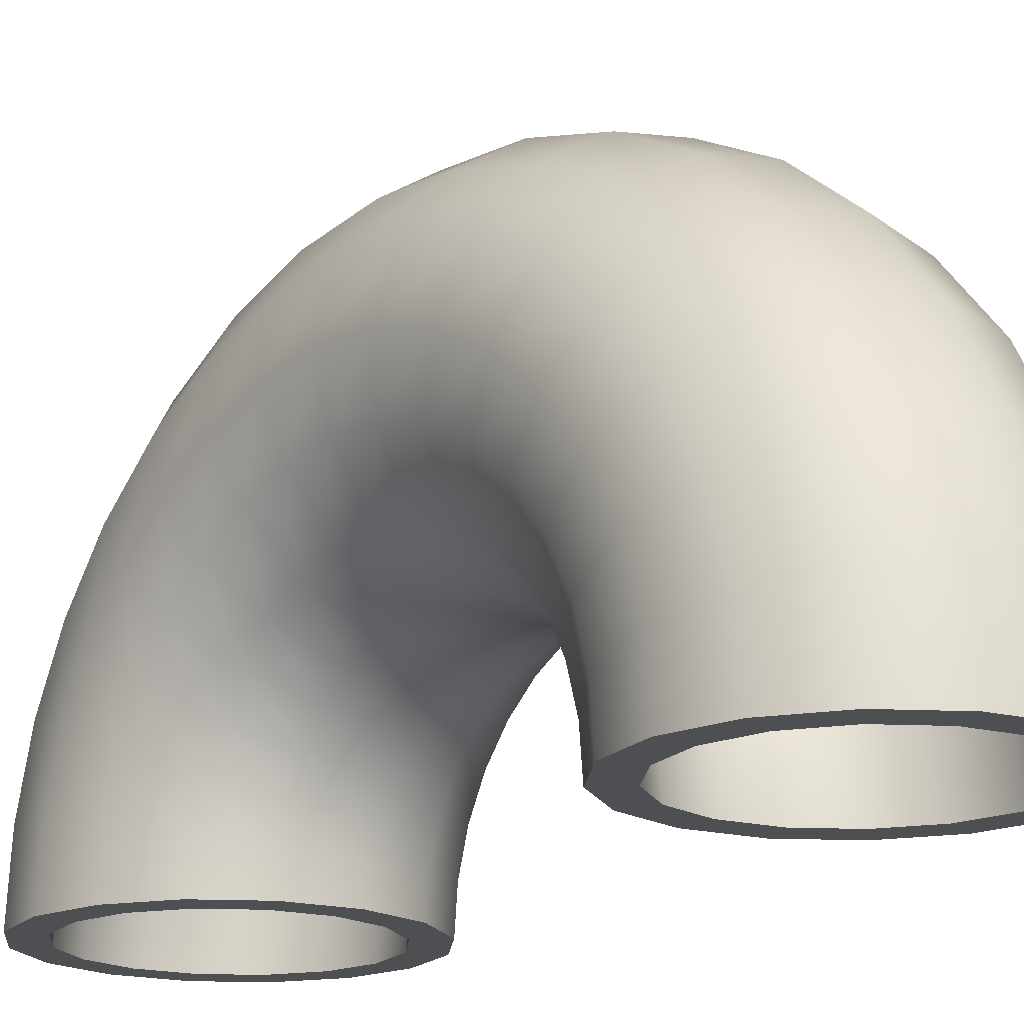
<metadata>
{"format":"obj","ext":"obj","renderer":"f3d","projection":"perspective","resolution":1024,"background":"white","views":[{"elev":-18.0,"azim":141.4,"up":"+Y"}]}
</metadata>
<code>
o pipe_180_A_blue
v -0 0 5
v -0.3827 -0 4.924
v -0.7071 -0 4.707
v -0.9239 -0 4.383
v -1 -0 4
v -0.9239 -0 3.617
v -0.7071 -0 3.293
v -0.3827 -0 3.076
v -0 -0 3
v 0.3827 0 3.076
v 0.7071 0 3.293
v 0.9239 0 3.617
v 1 0 4
v 0.9239 0 4.383
v 0.7071 0 4.707
v 0.3827 0 4.924
v -0 0.5853 4.942
v -0.3827 0.5704 4.868
v -0.7071 0.5281 4.655
v -0.9239 0.4648 4.337
v -1 0.3902 3.962
v -0.9239 0.3155 3.586
v -0.7071 0.2522 3.268
v -0.3827 0.2099 3.055
v -0 0.1951 2.981
v 0.3827 0.2099 3.055
v 0.7071 0.2522 3.268
v 0.9239 0.3155 3.586
v 1 0.3902 3.962
v 0.9239 0.4648 4.337
v 0.7071 0.5281 4.655
v 0.3827 0.5704 4.868
v -0 1.148 4.772
v -0.3827 1.119 4.701
v -0.7071 1.036 4.501
v -0.9239 0.9118 4.201
v -1 0.7654 3.848
v -0.9239 0.6189 3.494
v -0.7071 0.4948 3.194
v -0.3827 0.4118 2.994
v -0 0.3827 2.924
v 0.3827 0.4118 2.994
v 0.7071 0.4948 3.194
v 0.9239 0.6189 3.494
v 1 0.7654 3.848
v 0.9239 0.9118 4.201
v 0.7071 1.036 4.501
v 0.3827 1.119 4.701
v -0 1.667 4.494
v -0.3827 1.624 4.431
v -0.7071 1.504 4.251
v -0.9239 1.324 3.981
v -1 1.111 3.663
v -0.9239 0.8985 3.345
v -0.7071 0.7183 3.075
v -0.3827 0.5979 2.895
v -0 0.5556 2.831
v 0.3827 0.5979 2.895
v 0.7071 0.7183 3.075
v 0.9239 0.8985 3.345
v 1 1.111 3.663
v 0.9239 1.324 3.981
v 0.7071 1.504 4.251
v 0.3827 1.624 4.431
v -0 2.121 4.121
v -0.3827 2.067 4.067
v -0.7071 1.914 3.914
v -0.9239 1.685 3.685
v -1 1.414 3.414
v -0.9239 1.144 3.144
v -0.7071 0.9142 2.914
v -0.3827 0.7609 2.761
v -0 0.7071 2.707
v 0.3827 0.7609 2.761
v 0.7071 0.9142 2.914
v 0.9239 1.144 3.144
v 1 1.414 3.414
v 0.9239 1.685 3.685
v 0.7071 1.914 3.914
v 0.3827 2.067 4.067
v -0 2.494 3.667
v -0.3827 2.431 3.624
v -0.7071 2.251 3.504
v -0.9239 1.981 3.324
v -1 1.663 3.111
v -0.9239 1.345 2.899
v -0.7071 1.075 2.718
v -0.3827 0.8948 2.598
v -0 0.8315 2.556
v 0.3827 0.8948 2.598
v 0.7071 1.075 2.718
v 0.9239 1.345 2.899
v 1 1.663 3.111
v 0.9239 1.981 3.324
v 0.7071 2.251 3.504
v 0.3827 2.431 3.624
v -0 2.772 3.148
v -0.3827 2.701 3.119
v -0.7071 2.501 3.036
v -0.9239 2.201 2.912
v -1 1.848 2.765
v -0.9239 1.494 2.619
v -0.7071 1.194 2.495
v -0.3827 0.9942 2.412
v -0 0.9239 2.383
v 0.3827 0.9942 2.412
v 0.7071 1.194 2.495
v 0.9239 1.494 2.619
v 1 1.848 2.765
v 0.9239 2.201 2.912
v 0.7071 2.501 3.036
v 0.3827 2.701 3.119
v -0 2.942 2.585
v -0.3827 2.868 2.57
v -0.7071 2.655 2.528
v -0.9239 2.337 2.465
v -1 1.962 2.39
v -0.9239 1.586 2.316
v -0.7071 1.268 2.252
v -0.3827 1.055 2.21
v -0 0.9808 2.195
v 0.3827 1.055 2.21
v 0.7071 1.268 2.252
v 0.9239 1.586 2.316
v 1 1.962 2.39
v 0.9239 2.337 2.465
v 0.7071 2.655 2.528
v 0.3827 2.868 2.57
v -0 3 2
v -0.3827 2.924 2
v -0.7071 2.707 2
v -0.9239 2.383 2
v -1 2 2
v -0.9239 1.617 2
v -0.7071 1.293 2
v -0.3827 1.076 2
v -0 1 2
v 0.3827 1.076 2
v 0.7071 1.293 2
v 0.9239 1.617 2
v 1 2 2
v 0.9239 2.383 2
v 0.7071 2.707 2
v 0.3827 2.924 2
v -0 2.942 1.415
v -0.3827 2.868 1.43
v -0.7071 2.655 1.472
v -0.9239 2.337 1.535
v -1 1.962 1.61
v -0.9239 1.586 1.684
v -0.7071 1.268 1.748
v -0.3827 1.055 1.79
v -0 0.9808 1.805
v 0.3827 1.055 1.79
v 0.7071 1.268 1.748
v 0.9239 1.586 1.684
v 1 1.962 1.61
v 0.9239 2.337 1.535
v 0.7071 2.655 1.472
v 0.3827 2.868 1.43
v -0 2.772 0.8519
v -0.3827 2.701 0.8811
v -0.7071 2.501 0.964
v -0.9239 2.201 1.088
v -1 1.848 1.235
v -0.9239 1.494 1.381
v -0.7071 1.194 1.505
v -0.3827 0.9942 1.588
v -0 0.9239 1.617
v 0.3827 0.9942 1.588
v 0.7071 1.194 1.505
v 0.9239 1.494 1.381
v 1 1.848 1.235
v 0.9239 2.201 1.088
v 0.7071 2.501 0.964
v 0.3827 2.701 0.8811
v -0 2.494 0.3333
v -0.3827 2.431 0.3756
v -0.7071 2.251 0.496
v -0.9239 1.981 0.6763
v -1 1.663 0.8889
v -0.9239 1.345 1.101
v -0.7071 1.075 1.282
v -0.3827 0.8948 1.402
v -0 0.8315 1.444
v 0.3827 0.8948 1.402
v 0.7071 1.075 1.282
v 0.9239 1.345 1.101
v 1 1.663 0.8889
v 0.9239 1.981 0.6763
v 0.7071 2.251 0.496
v 0.3827 2.431 0.3756
v -0 2.121 -0.1213
v -0.3827 2.067 -0.0675
v -0.7071 1.914 0.08579
v -0.9239 1.685 0.3152
v -1 1.414 0.5858
v -0.9239 1.144 0.8564
v -0.7071 0.9142 1.086
v -0.3827 0.7609 1.239
v -0 0.7071 1.293
v 0.3827 0.7609 1.239
v 0.7071 0.9142 1.086
v 0.9239 1.144 0.8564
v 1 1.414 0.5858
v 0.9239 1.685 0.3152
v 0.7071 1.914 0.08579
v 0.3827 2.067 -0.0675
v -0 1.667 -0.4944
v -0.3827 1.624 -0.4311
v -0.7071 1.504 -0.2509
v -0.9239 1.324 0.01887
v -1 1.111 0.3371
v -0.9239 0.8985 0.6552
v -0.7071 0.7183 0.925
v -0.3827 0.5979 1.105
v -0 0.5556 1.169
v 0.3827 0.5979 1.105
v 0.7071 0.7183 0.925
v 0.9239 0.8985 0.6553
v 1 1.111 0.3371
v 0.9239 1.324 0.01887
v 0.7071 1.504 -0.2509
v 0.3827 1.624 -0.4311
v -0 1.148 -0.7716
v -0.3827 1.119 -0.7013
v -0.7071 1.036 -0.501
v -0.9239 0.9118 -0.2013
v -1 0.7654 0.1522
v -0.9239 0.6189 0.5058
v -0.7071 0.4948 0.8055
v -0.3827 0.4118 1.006
v -0 0.3827 1.076
v 0.3827 0.4118 1.006
v 0.7071 0.4948 0.8055
v 0.9239 0.6189 0.5058
v 1 0.7654 0.1522
v 0.9239 0.9118 -0.2013
v 0.7071 1.036 -0.501
v 0.3827 1.119 -0.7013
v 0 0.5853 -0.9424
v -0.3827 0.5704 -0.8677
v -0.7071 0.5281 -0.6551
v -0.9239 0.4648 -0.3369
v -1 0.3902 0.03843
v -0.9239 0.3155 0.4138
v -0.7071 0.2522 0.7319
v -0.3827 0.2099 0.9446
v -0 0.1951 1.019
v 0.3827 0.2099 0.9446
v 0.7071 0.2522 0.7319
v 0.9239 0.3155 0.4138
v 1 0.3902 0.03843
v 0.9239 0.4648 -0.3369
v 0.7071 0.5281 -0.6551
v 0.3827 0.5704 -0.8677
v 0 0 -1
v -0.3827 0 -0.9239
v -0.7071 0 -0.7071
v -0.9239 0 -0.3827
v -1 0 -0
v -0.9239 0 0.3827
v -0.7071 0 0.7071
v -0.3827 0 0.9239
v -0 0 1
v 0.3827 0 0.9239
v 0.7071 0 0.7071
v 0.9239 0 0.3827
v 1 0 0
v 0.9239 0 -0.3827
v 0.7071 0 -0.7071
v 0.3827 0 -0.9239
v -0 -0 4.8
v -0.307 -0 4.739
v -0.5669 -0 4.564
v -0.74 -0 4.304
v -0.8 -0 3.998
v -0.7382 -0 3.692
v -0.5645 -0 3.433
v -0.3053 -0 3.261
v -0 0 3.2
v 0.3053 0 3.261
v 0.5645 0 3.433
v 0.7382 0 3.692
v 0.8 0 3.998
v 0.74 0 4.304
v 0.5669 0 4.564
v 0.307 -0 4.739
v -0 0.5463 4.746
v -0.307 0.5343 4.686
v -0.5669 0.5003 4.515
v -0.74 0.4495 4.26
v -0.8 0.3897 3.959
v -0.7382 0.33 3.659
v -0.5645 0.2796 3.406
v -0.3053 0.2459 3.236
v -0 0.2341 3.177
v 0.3053 0.2459 3.236
v 0.5645 0.2796 3.406
v 0.7382 0.33 3.659
v 0.8 0.3897 3.959
v 0.74 0.4495 4.26
v 0.5669 0.5003 4.515
v 0.307 0.5343 4.686
v -0 1.072 4.587
v -0.307 1.048 4.53
v -0.5669 0.9814 4.369
v -0.74 0.8817 4.129
v -0.8 0.7644 3.846
v -0.7382 0.6474 3.563
v -0.5645 0.5484 3.324
v -0.3053 0.4824 3.165
v -0 0.4592 3.109
v 0.3053 0.4824 3.165
v 0.5645 0.5484 3.324
v 0.7382 0.6474 3.563
v 0.8 0.7644 3.846
v 0.74 0.8817 4.129
v 0.5669 0.9814 4.369
v 0.307 1.048 4.53
v -0 1.556 4.328
v -0.307 1.522 4.277
v -0.5669 1.425 4.132
v -0.74 1.28 3.916
v -0.8 1.11 3.661
v -0.7382 0.9399 3.407
v -0.5645 0.7962 3.192
v -0.3053 0.7003 3.048
v -0 0.6667 2.998
v 0.3053 0.7003 3.048
v 0.5645 0.7962 3.192
v 0.7382 0.9399 3.407
v 0.8 1.11 3.661
v 0.74 1.28 3.916
v 0.5669 1.425 4.132
v 0.307 1.522 4.277
v -0 1.98 3.98
v -0.307 1.937 3.937
v -0.5669 1.813 3.813
v -0.74 1.629 3.629
v -0.8 1.412 3.412
v -0.7382 1.196 3.196
v -0.5645 1.013 3.013
v -0.3053 0.8913 2.891
v -0 0.8485 2.849
v 0.3053 0.8913 2.891
v 0.5645 1.013 3.013
v 0.7382 1.196 3.196
v 0.8 1.412 3.412
v 0.74 1.629 3.629
v 0.5669 1.813 3.813
v 0.307 1.937 3.937
v -0 2.328 3.556
v -0.307 2.277 3.522
v -0.5669 2.132 3.425
v -0.74 1.916 3.28
v -0.8 1.661 3.11
v -0.7382 1.407 2.94
v -0.5645 1.192 2.796
v -0.3053 1.048 2.7
v -0 0.9978 2.667
v 0.3053 1.048 2.7
v 0.5645 1.192 2.796
v 0.7382 1.407 2.94
v 0.8 1.661 3.11
v 0.74 1.916 3.28
v 0.5669 2.132 3.425
v 0.307 2.277 3.522
v -0 2.587 3.072
v -0.307 2.53 3.048
v -0.5669 2.369 2.981
v -0.74 2.129 2.882
v -0.8 1.846 2.764
v -0.7382 1.563 2.647
v -0.5645 1.324 2.548
v -0.3053 1.165 2.482
v -0 1.109 2.459
v 0.3053 1.165 2.482
v 0.5645 1.324 2.548
v 0.7382 1.563 2.647
v 0.8 1.846 2.764
v 0.74 2.129 2.882
v 0.5669 2.369 2.981
v 0.307 2.53 3.048
v -0 2.746 2.546
v -0.307 2.686 2.534
v -0.5669 2.515 2.5
v -0.74 2.26 2.45
v -0.8 1.959 2.39
v -0.7382 1.659 2.33
v -0.5645 1.406 2.28
v -0.3053 1.236 2.246
v -0 1.177 2.234
v 0.3053 1.236 2.246
v 0.5645 1.406 2.28
v 0.7382 1.659 2.33
v 0.8 1.959 2.39
v 0.74 2.26 2.45
v 0.5669 2.515 2.5
v 0.307 2.686 2.534
v -0 2.8 2
v -0.307 2.739 2
v -0.5669 2.564 2
v -0.74 2.304 2
v -0.8 1.998 2
v -0.7382 1.692 2
v -0.5645 1.433 2
v -0.3053 1.261 2
v -0 1.2 2
v 0.3053 1.261 2
v 0.5645 1.433 2
v 0.7382 1.692 2
v 0.8 1.998 2
v 0.74 2.304 2
v 0.5669 2.564 2
v 0.307 2.739 2
v -0 2.746 1.454
v -0.307 2.686 1.466
v -0.5669 2.515 1.5
v -0.74 2.26 1.55
v -0.8 1.959 1.61
v -0.7382 1.659 1.67
v -0.5645 1.406 1.72
v -0.3053 1.236 1.754
v -0 1.177 1.766
v 0.3053 1.236 1.754
v 0.5645 1.406 1.72
v 0.7382 1.659 1.67
v 0.8 1.959 1.61
v 0.74 2.26 1.55
v 0.5669 2.515 1.5
v 0.307 2.686 1.466
v -0 2.587 0.9285
v -0.307 2.53 0.9519
v -0.5669 2.369 1.019
v -0.74 2.129 1.118
v -0.8 1.846 1.236
v -0.7382 1.563 1.353
v -0.5645 1.324 1.452
v -0.3053 1.165 1.518
v -0 1.109 1.541
v 0.3053 1.165 1.518
v 0.5645 1.324 1.452
v 0.7382 1.563 1.353
v 0.8 1.846 1.236
v 0.74 2.129 1.118
v 0.5669 2.369 1.019
v 0.307 2.53 0.9519
v -0 2.328 0.4444
v -0.307 2.277 0.4784
v -0.5669 2.132 0.5752
v -0.74 1.916 0.7199
v -0.8 1.661 0.8902
v -0.7382 1.407 1.06
v -0.5645 1.192 1.204
v -0.3053 1.048 1.3
v -0 0.9978 1.333
v 0.3053 1.048 1.3
v 0.5645 1.192 1.204
v 0.7382 1.407 1.06
v 0.8 1.661 0.8902
v 0.74 1.916 0.7199
v 0.5669 2.132 0.5752
v 0.307 2.277 0.4784
v -0 1.98 0.0201
v -0.307 1.937 0.06341
v -0.5669 1.813 0.1866
v -0.74 1.629 0.3708
v -0.8 1.412 0.5875
v -0.7382 1.196 0.8037
v -0.5645 1.013 0.9867
v -0.3053 0.8913 1.109
v -0 0.8485 1.151
v 0.3053 0.8913 1.109
v 0.5645 1.013 0.9867
v 0.7382 1.196 0.8037
v 0.8 1.412 0.5875
v 0.74 1.629 0.3708
v 0.5669 1.813 0.1866
v 0.307 1.937 0.06341
v -0 1.556 -0.3281
v -0.307 1.522 -0.2772
v -0.5669 1.425 -0.1323
v -0.74 1.28 0.08422
v -0.8 1.11 0.3391
v -0.7382 0.9399 0.5934
v -0.5645 0.7962 0.8084
v -0.3053 0.7003 0.9519
v -0 0.6667 1.002
v 0.3053 0.7003 0.9519
v 0.5645 0.7962 0.8084
v 0.7382 0.9399 0.5934
v 0.8 1.11 0.3391
v 0.74 1.28 0.08422
v 0.5669 1.425 -0.1323
v 0.307 1.522 -0.2772
v -0 1.072 -0.5869
v -0.307 1.048 -0.5303
v -0.5669 0.9814 -0.3693
v -0.74 0.8817 -0.1287
v -0.8 0.7644 0.1545
v -0.7382 0.6474 0.437
v -0.5645 0.5484 0.676
v -0.3053 0.4824 0.8354
v -0 0.4592 0.8913
v 0.3053 0.4824 0.8354
v 0.5645 0.5484 0.676
v 0.7382 0.6474 0.437
v 0.8 0.7644 0.1545
v 0.74 0.8817 -0.1287
v 0.5669 0.9814 -0.3693
v 0.307 1.048 -0.5303
v 0 0.5463 -0.7462
v -0.307 0.5343 -0.6861
v -0.5669 0.5003 -0.5152
v -0.74 0.4495 -0.2598
v -0.8 0.3897 0.04082
v -0.7382 0.33 0.3408
v -0.5645 0.2796 0.5945
v -0.3053 0.2459 0.7637
v -0 0.2341 0.8231
v 0.3053 0.2459 0.7637
v 0.5645 0.2796 0.5945
v 0.7382 0.33 0.3408
v 0.8 0.3897 0.04082
v 0.74 0.4495 -0.2598
v 0.5669 0.5003 -0.5152
v 0.307 0.5343 -0.6861
v 0 0 -0.8
v -0.307 0 -0.7388
v -0.5669 0 -0.5645
v -0.74 0 -0.3041
v -0.8 0 0.002438
v -0.7382 0 0.3082
v -0.5645 0 0.5669
v -0.3053 0 0.7395
v -0 0 0.8
v 0.3053 0 0.7395
v 0.5645 0 0.5669
v 0.7382 0 0.3082
v 0.8 0 0.002438
v 0.74 0 -0.3041
v 0.5669 0 -0.5645
v 0.307 0 -0.7388
f 1 17 18 2
f 2 18 19 3
f 3 19 20 4
f 4 20 21 5
f 5 21 22 6
f 6 22 23 7
f 7 23 24 8
f 8 24 25 9
f 9 25 26 10
f 10 26 27 11
f 11 27 28 12
f 12 28 29 13
f 13 29 30 14
f 14 30 31 15
f 15 31 32 16
f 16 32 17 1
f 17 33 34 18
f 18 34 35 19
f 19 35 36 20
f 20 36 37 21
f 21 37 38 22
f 22 38 39 23
f 23 39 40 24
f 24 40 41 25
f 25 41 42 26
f 26 42 43 27
f 27 43 44 28
f 28 44 45 29
f 29 45 46 30
f 30 46 47 31
f 31 47 48 32
f 32 48 33 17
f 33 49 50 34
f 34 50 51 35
f 35 51 52 36
f 36 52 53 37
f 37 53 54 38
f 38 54 55 39
f 39 55 56 40
f 40 56 57 41
f 41 57 58 42
f 42 58 59 43
f 43 59 60 44
f 44 60 61 45
f 45 61 62 46
f 46 62 63 47
f 47 63 64 48
f 48 64 49 33
f 49 65 66 50
f 50 66 67 51
f 51 67 68 52
f 52 68 69 53
f 53 69 70 54
f 54 70 71 55
f 55 71 72 56
f 56 72 73 57
f 57 73 74 58
f 58 74 75 59
f 59 75 76 60
f 60 76 77 61
f 61 77 78 62
f 62 78 79 63
f 63 79 80 64
f 64 80 65 49
f 65 81 82 66
f 66 82 83 67
f 67 83 84 68
f 68 84 85 69
f 69 85 86 70
f 70 86 87 71
f 71 87 88 72
f 72 88 89 73
f 73 89 90 74
f 74 90 91 75
f 75 91 92 76
f 76 92 93 77
f 77 93 94 78
f 78 94 95 79
f 79 95 96 80
f 80 96 81 65
f 81 97 98 82
f 82 98 99 83
f 83 99 100 84
f 84 100 101 85
f 85 101 102 86
f 86 102 103 87
f 87 103 104 88
f 88 104 105 89
f 89 105 106 90
f 90 106 107 91
f 91 107 108 92
f 92 108 109 93
f 93 109 110 94
f 94 110 111 95
f 95 111 112 96
f 96 112 97 81
f 97 113 114 98
f 98 114 115 99
f 99 115 116 100
f 100 116 117 101
f 101 117 118 102
f 102 118 119 103
f 103 119 120 104
f 104 120 121 105
f 105 121 122 106
f 106 122 123 107
f 107 123 124 108
f 108 124 125 109
f 109 125 126 110
f 110 126 127 111
f 111 127 128 112
f 112 128 113 97
f 113 129 130 114
f 114 130 131 115
f 115 131 132 116
f 116 132 133 117
f 117 133 134 118
f 118 134 135 119
f 119 135 136 120
f 120 136 137 121
f 121 137 138 122
f 122 138 139 123
f 123 139 140 124
f 124 140 141 125
f 125 141 142 126
f 126 142 143 127
f 127 143 144 128
f 128 144 129 113
f 129 145 146 130
f 130 146 147 131
f 131 147 148 132
f 132 148 149 133
f 133 149 150 134
f 134 150 151 135
f 135 151 152 136
f 136 152 153 137
f 137 153 154 138
f 138 154 155 139
f 139 155 156 140
f 140 156 157 141
f 141 157 158 142
f 142 158 159 143
f 143 159 160 144
f 144 160 145 129
f 145 161 162 146
f 146 162 163 147
f 147 163 164 148
f 148 164 165 149
f 149 165 166 150
f 150 166 167 151
f 151 167 168 152
f 152 168 169 153
f 153 169 170 154
f 154 170 171 155
f 155 171 172 156
f 156 172 173 157
f 157 173 174 158
f 158 174 175 159
f 159 175 176 160
f 160 176 161 145
f 161 177 178 162
f 162 178 179 163
f 163 179 180 164
f 164 180 181 165
f 165 181 182 166
f 166 182 183 167
f 167 183 184 168
f 168 184 185 169
f 169 185 186 170
f 170 186 187 171
f 171 187 188 172
f 172 188 189 173
f 173 189 190 174
f 174 190 191 175
f 175 191 192 176
f 176 192 177 161
f 177 193 194 178
f 178 194 195 179
f 179 195 196 180
f 180 196 197 181
f 181 197 198 182
f 182 198 199 183
f 183 199 200 184
f 184 200 201 185
f 185 201 202 186
f 186 202 203 187
f 187 203 204 188
f 188 204 205 189
f 189 205 206 190
f 190 206 207 191
f 191 207 208 192
f 192 208 193 177
f 193 209 210 194
f 194 210 211 195
f 195 211 212 196
f 196 212 213 197
f 197 213 214 198
f 198 214 215 199
f 199 215 216 200
f 200 216 217 201
f 201 217 218 202
f 202 218 219 203
f 203 219 220 204
f 204 220 221 205
f 205 221 222 206
f 206 222 223 207
f 207 223 224 208
f 208 224 209 193
f 209 225 226 210
f 210 226 227 211
f 211 227 228 212
f 212 228 229 213
f 213 229 230 214
f 214 230 231 215
f 215 231 232 216
f 216 232 233 217
f 217 233 234 218
f 218 234 235 219
f 219 235 236 220
f 220 236 237 221
f 221 237 238 222
f 222 238 239 223
f 223 239 240 224
f 224 240 225 209
f 225 241 242 226
f 226 242 243 227
f 227 243 244 228
f 228 244 245 229
f 229 245 246 230
f 230 246 247 231
f 231 247 248 232
f 232 248 249 233
f 233 249 250 234
f 234 250 251 235
f 235 251 252 236
f 236 252 253 237
f 237 253 254 238
f 238 254 255 239
f 239 255 256 240
f 240 256 241 225
f 241 257 258 242
f 242 258 259 243
f 243 259 260 244
f 244 260 261 245
f 245 261 262 246
f 246 262 263 247
f 247 263 264 248
f 248 264 265 249
f 249 265 266 250
f 250 266 267 251
f 251 267 268 252
f 252 268 269 253
f 253 269 270 254
f 254 270 271 255
f 255 271 272 256
f 256 272 257 241
f 273 274 290 289
f 274 275 291 290
f 275 276 292 291
f 276 277 293 292
f 277 278 294 293
f 278 279 295 294
f 279 280 296 295
f 280 281 297 296
f 281 282 298 297
f 282 283 299 298
f 283 284 300 299
f 284 285 301 300
f 285 286 302 301
f 286 287 303 302
f 287 288 304 303
f 288 273 289 304
f 289 290 306 305
f 290 291 307 306
f 291 292 308 307
f 292 293 309 308
f 293 294 310 309
f 294 295 311 310
f 295 296 312 311
f 296 297 313 312
f 297 298 314 313
f 298 299 315 314
f 299 300 316 315
f 300 301 317 316
f 301 302 318 317
f 302 303 319 318
f 303 304 320 319
f 304 289 305 320
f 305 306 322 321
f 306 307 323 322
f 307 308 324 323
f 308 309 325 324
f 309 310 326 325
f 310 311 327 326
f 311 312 328 327
f 312 313 329 328
f 313 314 330 329
f 314 315 331 330
f 315 316 332 331
f 316 317 333 332
f 317 318 334 333
f 318 319 335 334
f 319 320 336 335
f 320 305 321 336
f 321 322 338 337
f 322 323 339 338
f 323 324 340 339
f 324 325 341 340
f 325 326 342 341
f 326 327 343 342
f 327 328 344 343
f 328 329 345 344
f 329 330 346 345
f 330 331 347 346
f 331 332 348 347
f 332 333 349 348
f 333 334 350 349
f 334 335 351 350
f 335 336 352 351
f 336 321 337 352
f 337 338 354 353
f 338 339 355 354
f 339 340 356 355
f 340 341 357 356
f 341 342 358 357
f 342 343 359 358
f 343 344 360 359
f 344 345 361 360
f 345 346 362 361
f 346 347 363 362
f 347 348 364 363
f 348 349 365 364
f 349 350 366 365
f 350 351 367 366
f 351 352 368 367
f 352 337 353 368
f 353 354 370 369
f 354 355 371 370
f 355 356 372 371
f 356 357 373 372
f 357 358 374 373
f 358 359 375 374
f 359 360 376 375
f 360 361 377 376
f 361 362 378 377
f 362 363 379 378
f 363 364 380 379
f 364 365 381 380
f 365 366 382 381
f 366 367 383 382
f 367 368 384 383
f 368 353 369 384
f 369 370 386 385
f 370 371 387 386
f 371 372 388 387
f 372 373 389 388
f 373 374 390 389
f 374 375 391 390
f 375 376 392 391
f 376 377 393 392
f 377 378 394 393
f 378 379 395 394
f 379 380 396 395
f 380 381 397 396
f 381 382 398 397
f 382 383 399 398
f 383 384 400 399
f 384 369 385 400
f 385 386 402 401
f 386 387 403 402
f 387 388 404 403
f 388 389 405 404
f 389 390 406 405
f 390 391 407 406
f 391 392 408 407
f 392 393 409 408
f 393 394 410 409
f 394 395 411 410
f 395 396 412 411
f 396 397 413 412
f 397 398 414 413
f 398 399 415 414
f 399 400 416 415
f 400 385 401 416
f 401 402 418 417
f 402 403 419 418
f 403 404 420 419
f 404 405 421 420
f 405 406 422 421
f 406 407 423 422
f 407 408 424 423
f 408 409 425 424
f 409 410 426 425
f 410 411 427 426
f 411 412 428 427
f 412 413 429 428
f 413 414 430 429
f 414 415 431 430
f 415 416 432 431
f 416 401 417 432
f 417 418 434 433
f 418 419 435 434
f 419 420 436 435
f 420 421 437 436
f 421 422 438 437
f 422 423 439 438
f 423 424 440 439
f 424 425 441 440
f 425 426 442 441
f 426 427 443 442
f 427 428 444 443
f 428 429 445 444
f 429 430 446 445
f 430 431 447 446
f 431 432 448 447
f 432 417 433 448
f 433 434 450 449
f 434 435 451 450
f 435 436 452 451
f 436 437 453 452
f 437 438 454 453
f 438 439 455 454
f 439 440 456 455
f 440 441 457 456
f 441 442 458 457
f 442 443 459 458
f 443 444 460 459
f 444 445 461 460
f 445 446 462 461
f 446 447 463 462
f 447 448 464 463
f 448 433 449 464
f 449 450 466 465
f 450 451 467 466
f 451 452 468 467
f 452 453 469 468
f 453 454 470 469
f 454 455 471 470
f 455 456 472 471
f 456 457 473 472
f 457 458 474 473
f 458 459 475 474
f 459 460 476 475
f 460 461 477 476
f 461 462 478 477
f 462 463 479 478
f 463 464 480 479
f 464 449 465 480
f 465 466 482 481
f 466 467 483 482
f 467 468 484 483
f 468 469 485 484
f 469 470 486 485
f 470 471 487 486
f 471 472 488 487
f 472 473 489 488
f 473 474 490 489
f 474 475 491 490
f 475 476 492 491
f 476 477 493 492
f 477 478 494 493
f 478 479 495 494
f 479 480 496 495
f 480 465 481 496
f 481 482 498 497
f 482 483 499 498
f 483 484 500 499
f 484 485 501 500
f 485 486 502 501
f 486 487 503 502
f 487 488 504 503
f 488 489 505 504
f 489 490 506 505
f 490 491 507 506
f 491 492 508 507
f 492 493 509 508
f 493 494 510 509
f 494 495 511 510
f 495 496 512 511
f 496 481 497 512
f 497 498 514 513
f 498 499 515 514
f 499 500 516 515
f 500 501 517 516
f 501 502 518 517
f 502 503 519 518
f 503 504 520 519
f 504 505 521 520
f 505 506 522 521
f 506 507 523 522
f 507 508 524 523
f 508 509 525 524
f 509 510 526 525
f 510 511 527 526
f 511 512 528 527
f 512 497 513 528
f 513 514 530 529
f 514 515 531 530
f 515 516 532 531
f 516 517 533 532
f 517 518 534 533
f 518 519 535 534
f 519 520 536 535
f 520 521 537 536
f 521 522 538 537
f 522 523 539 538
f 523 524 540 539
f 524 525 541 540
f 525 526 542 541
f 526 527 543 542
f 527 528 544 543
f 528 513 529 544
f 273 288 16 1
f 288 287 15 16
f 287 286 14 15
f 286 285 13 14
f 285 284 12 13
f 284 283 11 12
f 283 282 10 11
f 282 281 9 10
f 281 280 8 9
f 280 279 7 8
f 279 278 6 7
f 278 277 5 6
f 277 276 4 5
f 276 275 3 4
f 275 274 2 3
f 274 273 1 2
f 531 532 260 259
f 532 533 261 260
f 533 534 262 261
f 534 535 263 262
f 535 536 264 263
f 536 537 265 264
f 537 538 266 265
f 538 539 267 266
f 539 540 268 267
f 540 541 269 268
f 541 542 270 269
f 542 543 271 270
f 543 544 272 271
f 544 529 257 272
f 529 530 258 257
f 530 531 259 258

</code>
